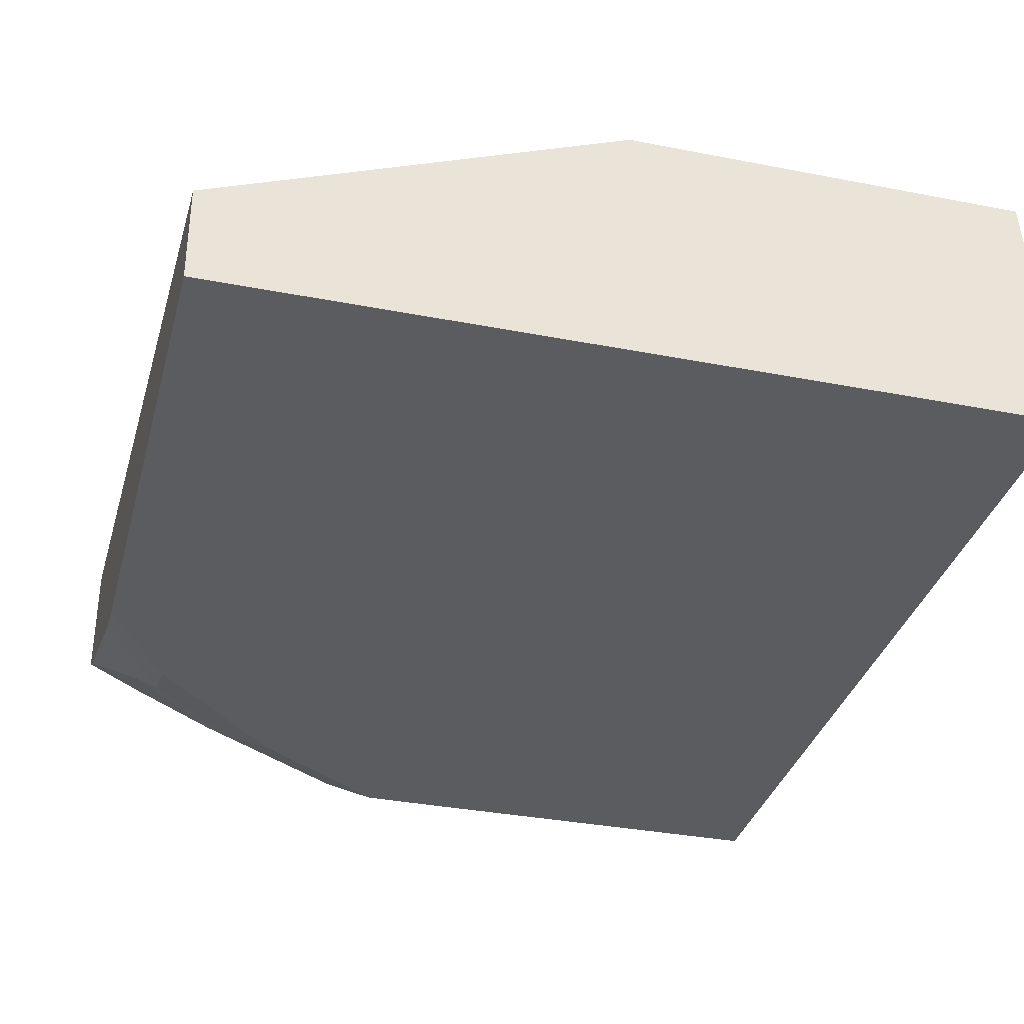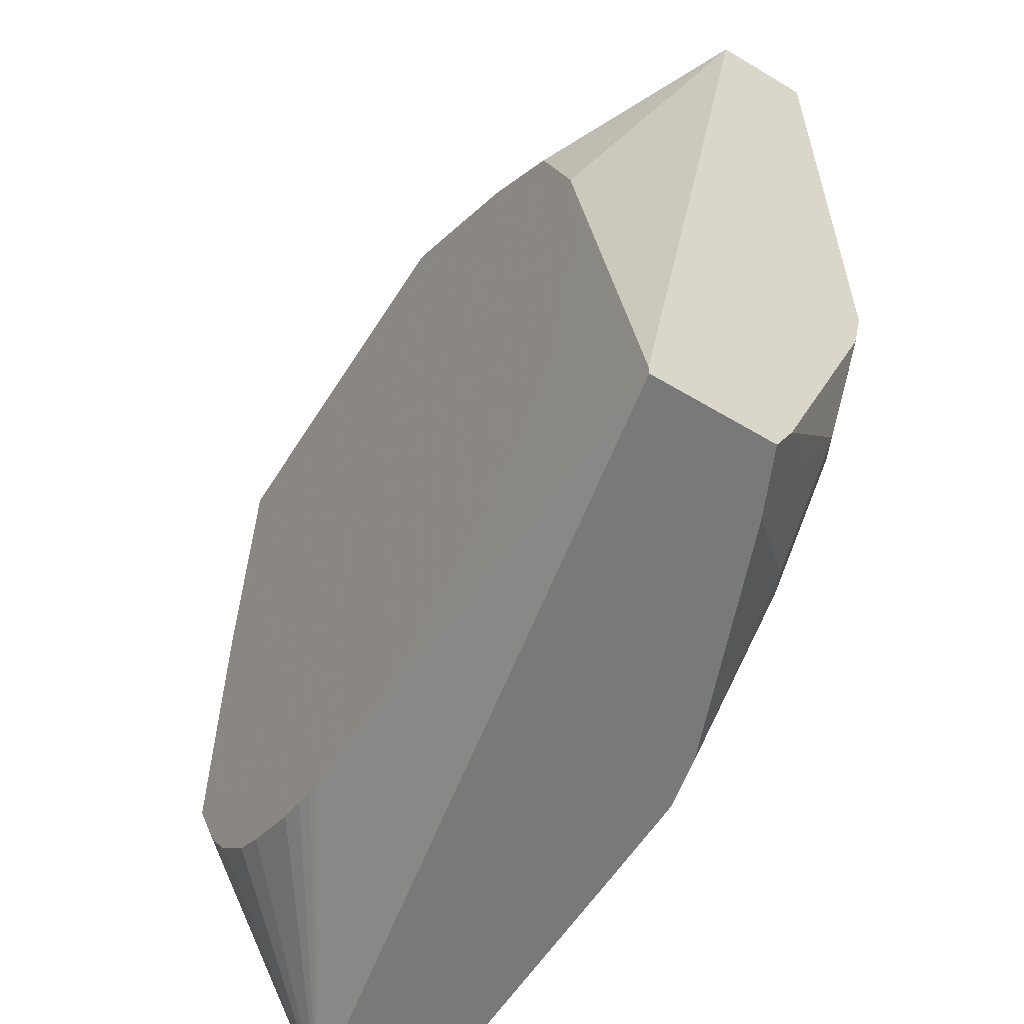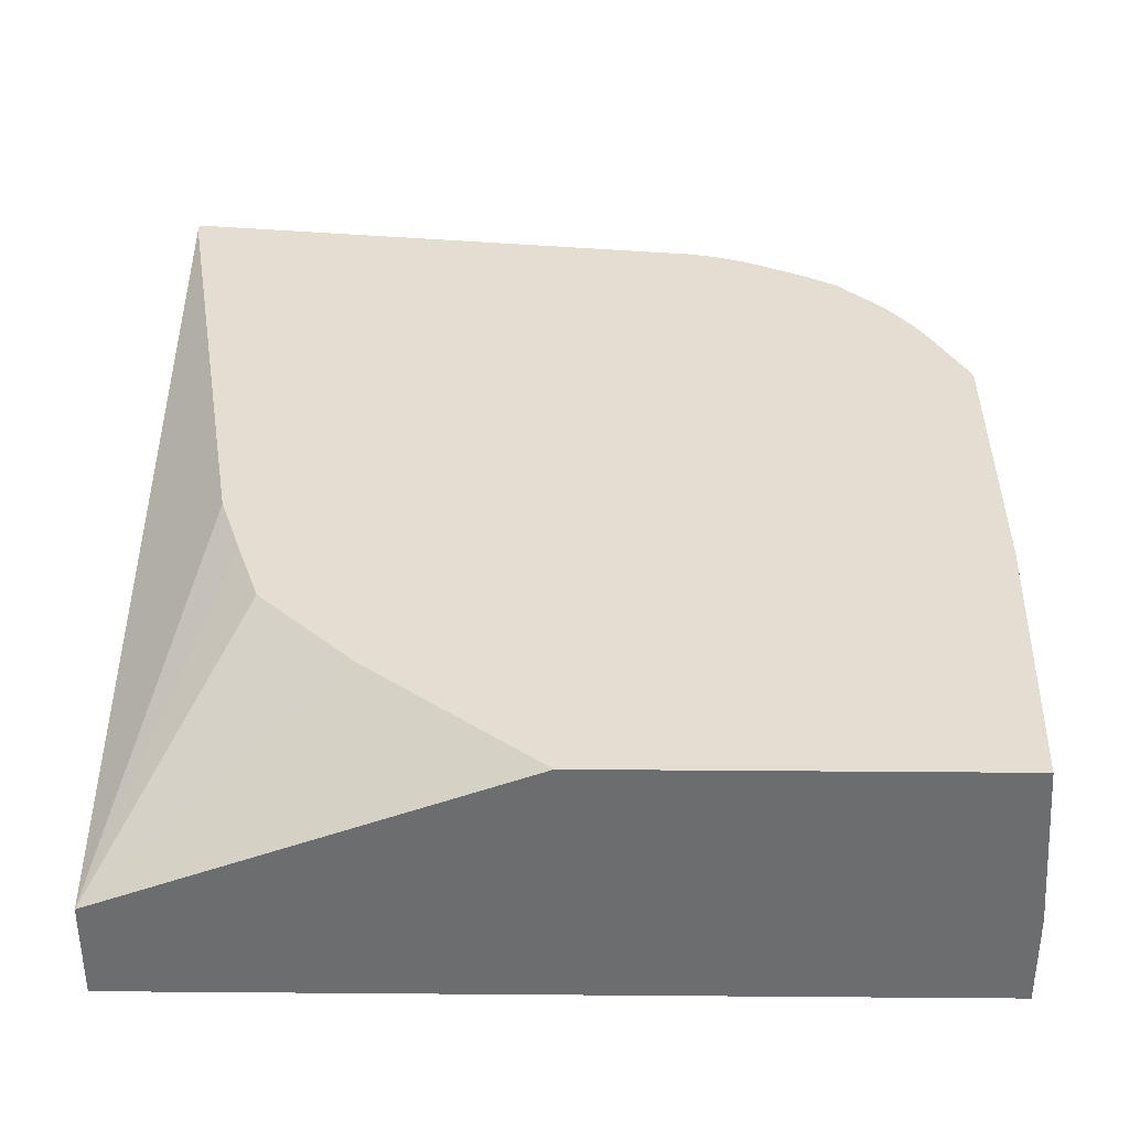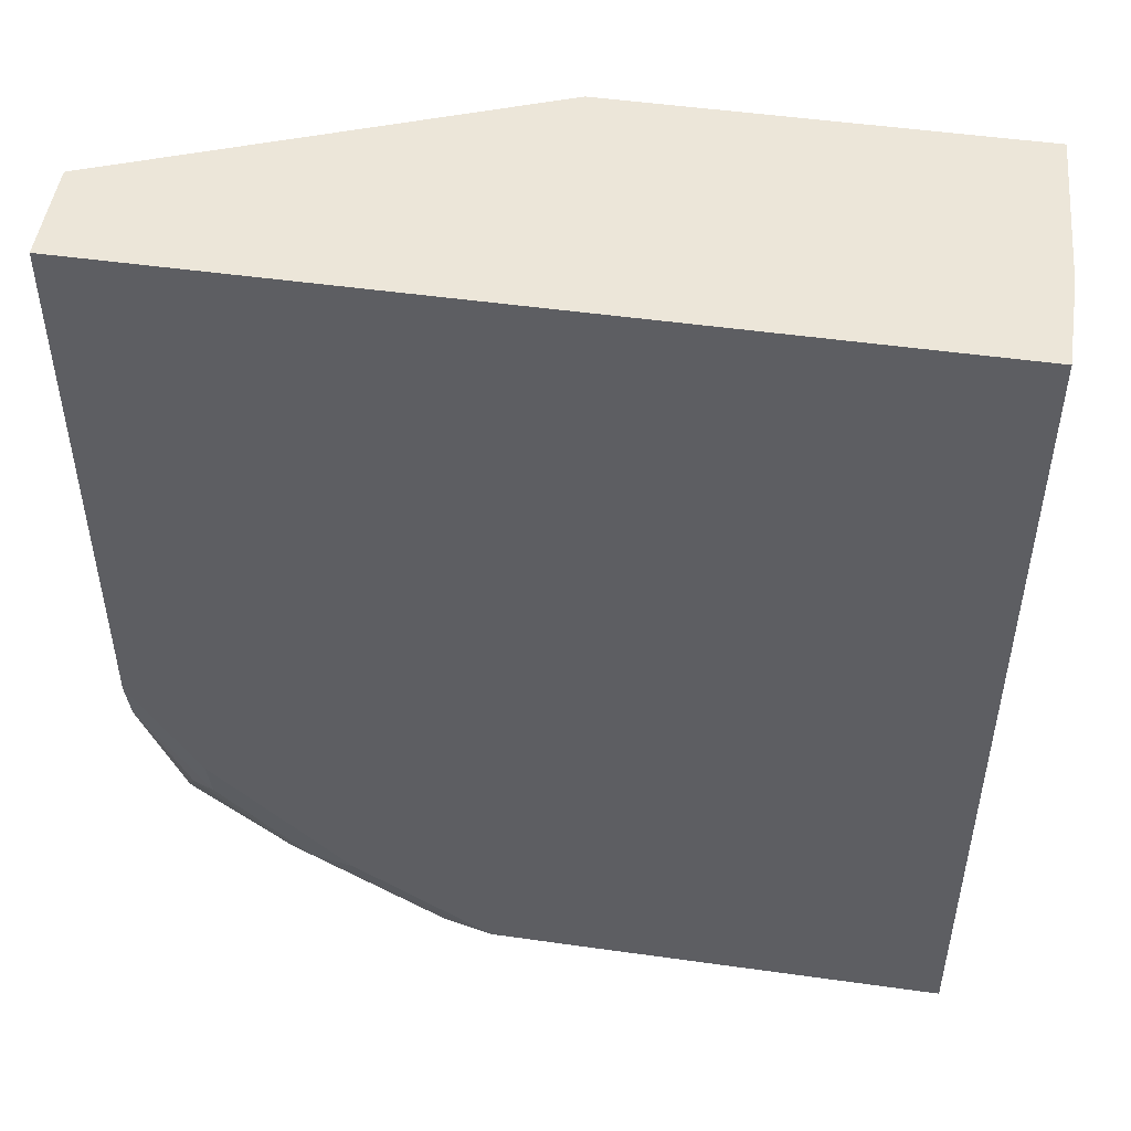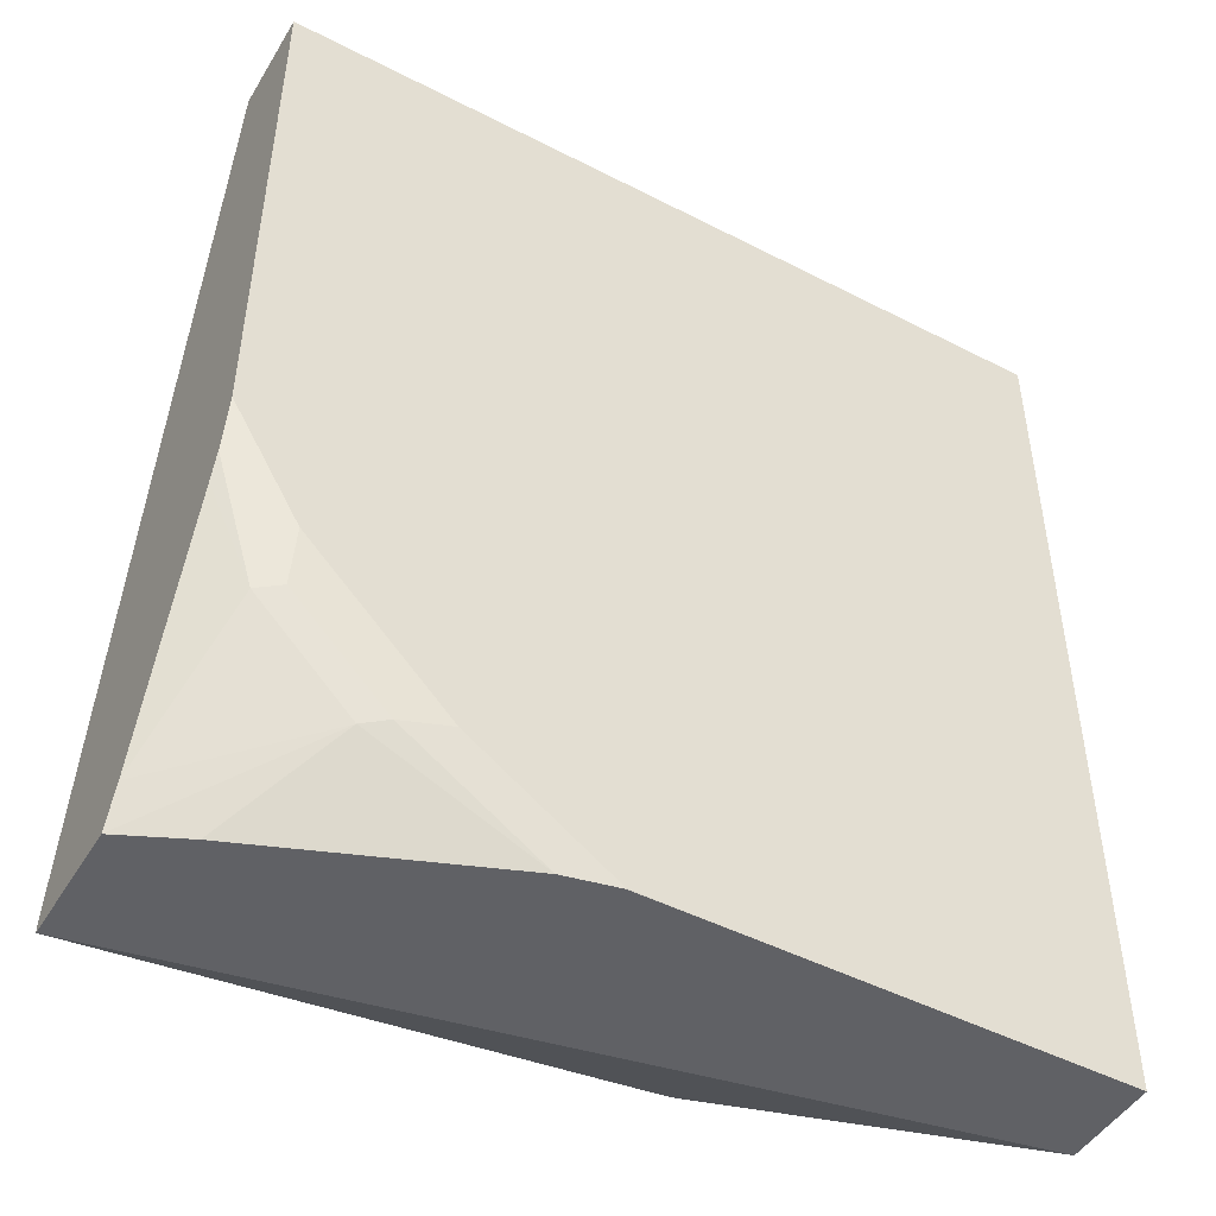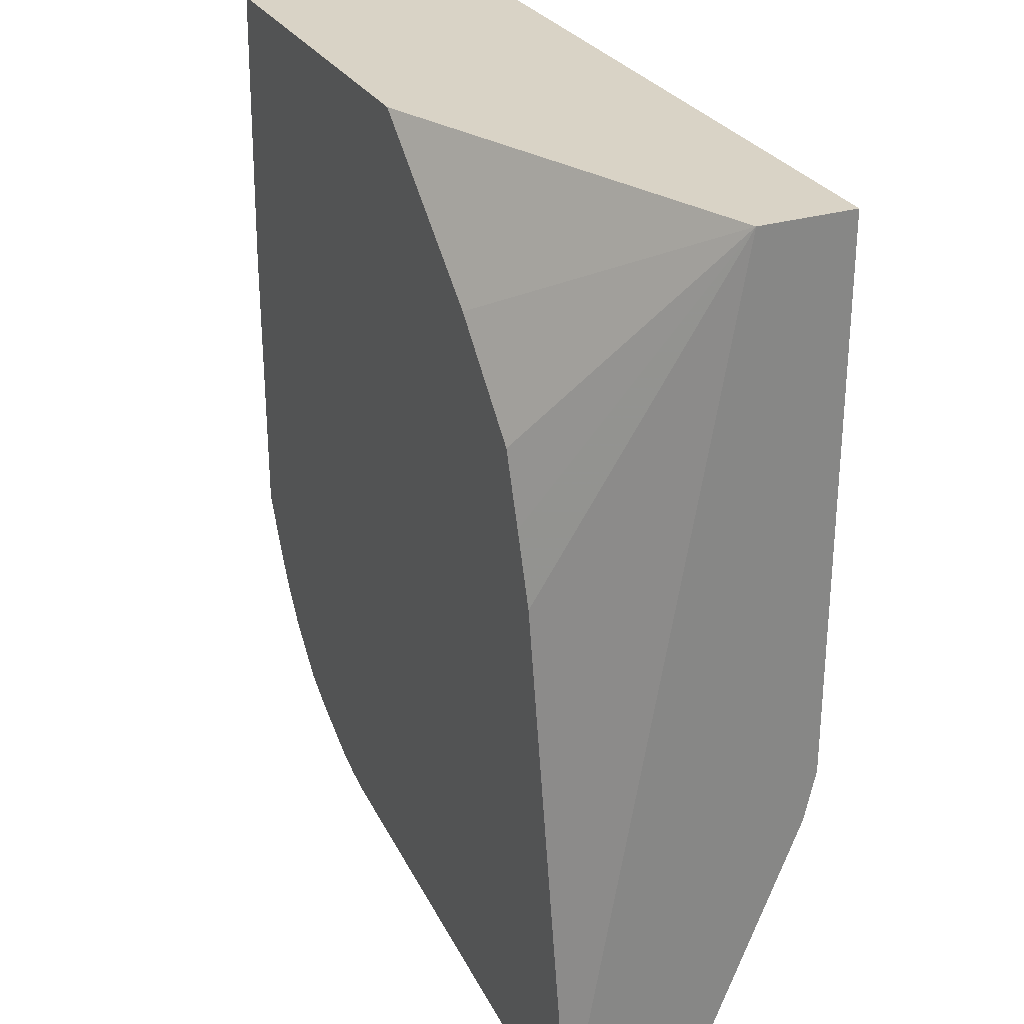
<metadata>
{"format":"obj","ext":"obj","renderer":"f3d","projection":"perspective","resolution":1024,"background":"white","views":[{"elev":-34.3,"azim":-14.7,"up":"+Y"},{"elev":-57.8,"azim":-121.9,"up":"+Z"},{"elev":36.1,"azim":0.6,"up":"+Y"},{"elev":49.5,"azim":8.8,"up":"+Z"},{"elev":-47.8,"azim":-30.0,"up":"+Z"},{"elev":28.3,"azim":-114.6,"up":"+Z"}]}
</metadata>
<code>
v -0.3506 -0.341 0.05151
v 0.02034 -0.341 0.05151
v -0.3506 -0.2966 0.05151
v -0.3506 -0.341 -0.2035
v 0.02034 -0.2984 0.05151
v 0.02034 -0.341 -0.3626
v -0.1667 -0.2242 0.05151
v -0.2446 -0.2242 -0.01111
v -0.2873 -0.2242 -0.05376
v -0.2982 -0.2242 -0.0855
v -0.3088 -0.2242 -0.1174
v -0.3506 -0.2243 -0.3578
v -0.3506 -0.3386 -0.2143
v -0.3197 -0.341 -0.2557
v 0.01529 -0.2242 0.05151
v 0.02034 -0.2242 -0.08424
v -0.1489 -0.341 -0.3626
v 0.02034 -0.2982 -0.3626
v -0.3141 -0.2242 -0.1548
v -0.3506 -0.2243 -0.3626
v -0.3506 -0.3357 -0.2275
v -0.3197 -0.3357 -0.2797
v -0.2771 -0.3357 -0.3223
v -0.2557 -0.341 -0.3197
v 0.02034 -0.2242 -0.2238
v -0.1702 -0.3409 -0.3626
v -0.1918 -0.341 -0.3623
v -0.1066 -0.2242 -0.3354
v -0.1008 -0.2242 -0.3343
v -0.092 -0.2242 -0.3323
v -0.08528 -0.2242 -0.33
v -0.07922 -0.2242 -0.328
v -0.05108 -0.2242 -0.3144
v -0.03583 -0.2242 -0.3052
v -0.01452 -0.2242 -0.2839
v -0.002498 -0.2242 -0.2672
v 0.004147 -0.2242 -0.2557
v -0.3141 -0.2242 -0.176
v -0.2446 -0.2242 -0.3035
v -0.2242 -0.2242 -0.3137
v -0.1603 -0.2242 -0.3353
v -0.1585 -0.2242 -0.3354
v -0.3506 -0.2796 -0.3626
v -0.313 -0.2242 -0.1813
v -0.3088 -0.2242 -0.1968
v -0.2982 -0.2242 -0.2345
v -0.293 -0.2242 -0.2473
v -0.2873 -0.2242 -0.2609
v -0.2659 -0.2242 -0.2822
v -0.3506 -0.3309 -0.2395
v -0.3303 -0.3303 -0.2824
v -0.3339 -0.3339 -0.2628
v -0.2877 -0.3303 -0.325
v -0.2155 -0.3357 -0.3626
v -0.2131 -0.3362 -0.3626
v -0.194 -0.3404 -0.3626
v -0.1918 -0.3409 -0.3626
v -0.3506 -0.2883 -0.3461
v -0.322 -0.293 -0.3626
v -0.3303 -0.309 -0.325
v -0.3197 -0.294 -0.3626
f 18 29 30
f 18 30 31
f 18 31 32
f 18 32 33
f 18 33 34
f 18 36 37
f 18 35 36
f 20 39 40
f 18 37 25
f 18 28 29
f 18 34 35
f 18 20 28
f 7 11 10
f 14 23 24
f 14 22 23
f 13 22 14
f 13 21 22
f 12 38 20
f 12 19 38
f 11 19 12
f 7 9 8
f 7 10 9
f 7 44 38
f 7 19 11
f 7 38 19
f 20 40 41
f 17 27 26
f 20 41 42
f 51 60 53
f 20 38 44
f 7 45 44
f 53 61 54
f 53 59 61
f 53 60 58
f 51 58 60
f 50 58 51
f 43 53 58
f 43 59 53
f 27 56 57
f 26 27 57
f 23 27 24
f 23 56 27
f 23 55 56
f 23 54 55
f 23 53 54
f 22 53 23
f 22 51 53
f 22 52 51
f 21 52 22
f 21 51 52
f 21 50 51
f 20 49 39
f 20 48 49
f 20 47 48
f 20 46 47
f 20 45 46
f 20 44 45
f 20 42 28
f 7 46 45
f 3 7 8
f 7 48 47
f 3 11 12
f 3 10 11
f 3 9 10
f 3 8 9
f 2 16 5
f 2 25 16
f 2 18 25
f 2 6 18
f 1 6 2
f 1 17 6
f 1 27 17
f 1 24 27
f 4 13 14
f 1 14 24
f 1 13 4
f 1 50 21
f 1 58 50
f 1 43 58
f 1 20 43
f 1 12 20
f 1 3 12
f 1 7 3
f 1 15 7
f 1 5 15
f 1 2 5
f 7 47 46
f 1 4 14
f 5 16 15
f 1 21 13
f 6 26 57
f 7 49 48
f 6 17 26
f 7 39 49
f 7 40 39
f 7 41 40
f 7 42 41
f 7 28 42
f 7 30 29
f 7 31 30
f 7 32 31
f 7 33 32
f 7 34 33
f 7 35 34
f 7 29 28
f 7 37 36
f 6 56 55
f 7 36 35
f 6 55 54
f 6 54 61
f 6 59 43
f 6 43 20
f 6 61 59
f 6 20 18
f 7 15 16
f 7 16 25
f 7 25 37
f 6 57 56

</code>
